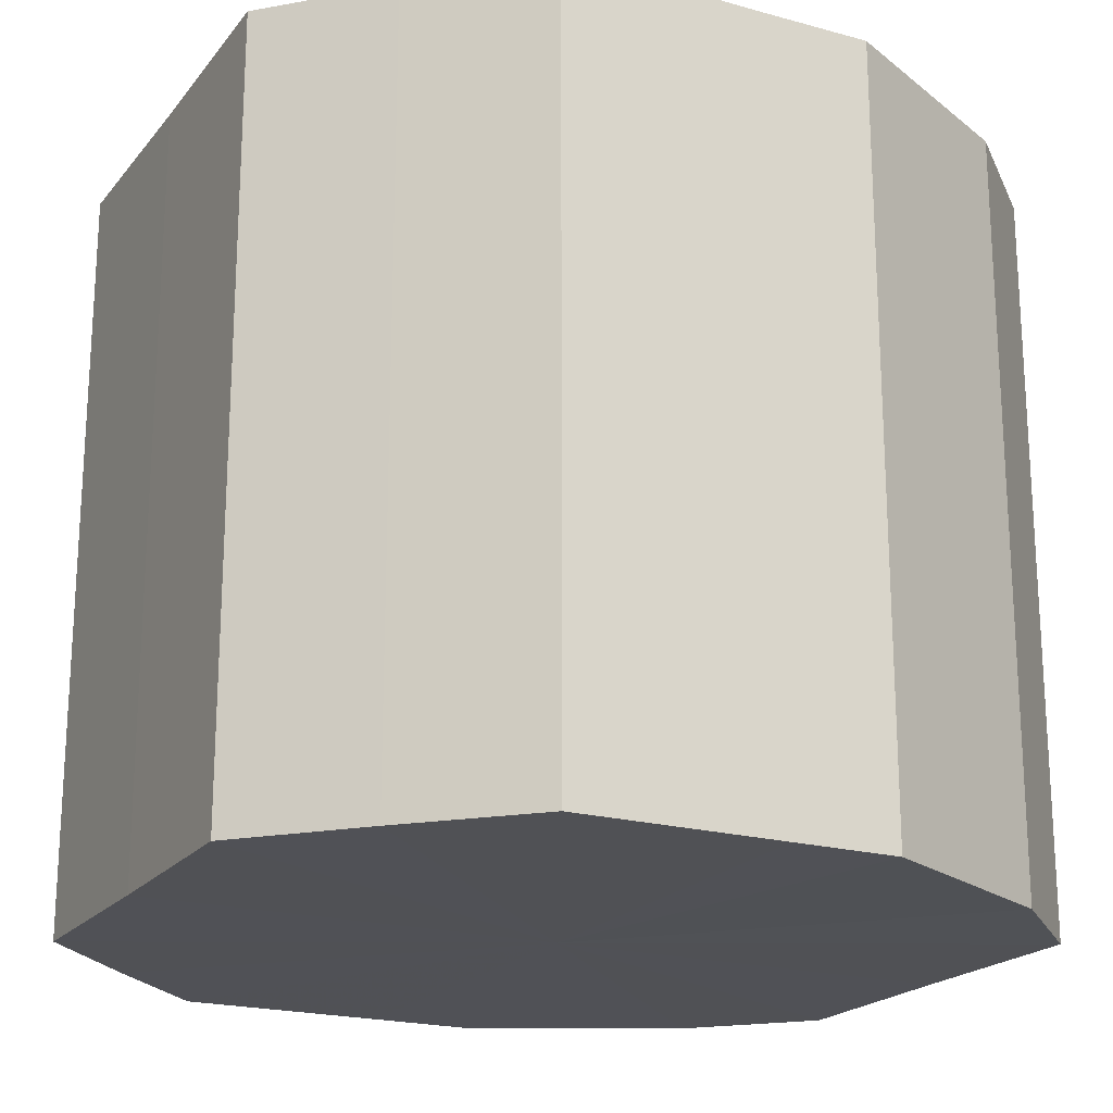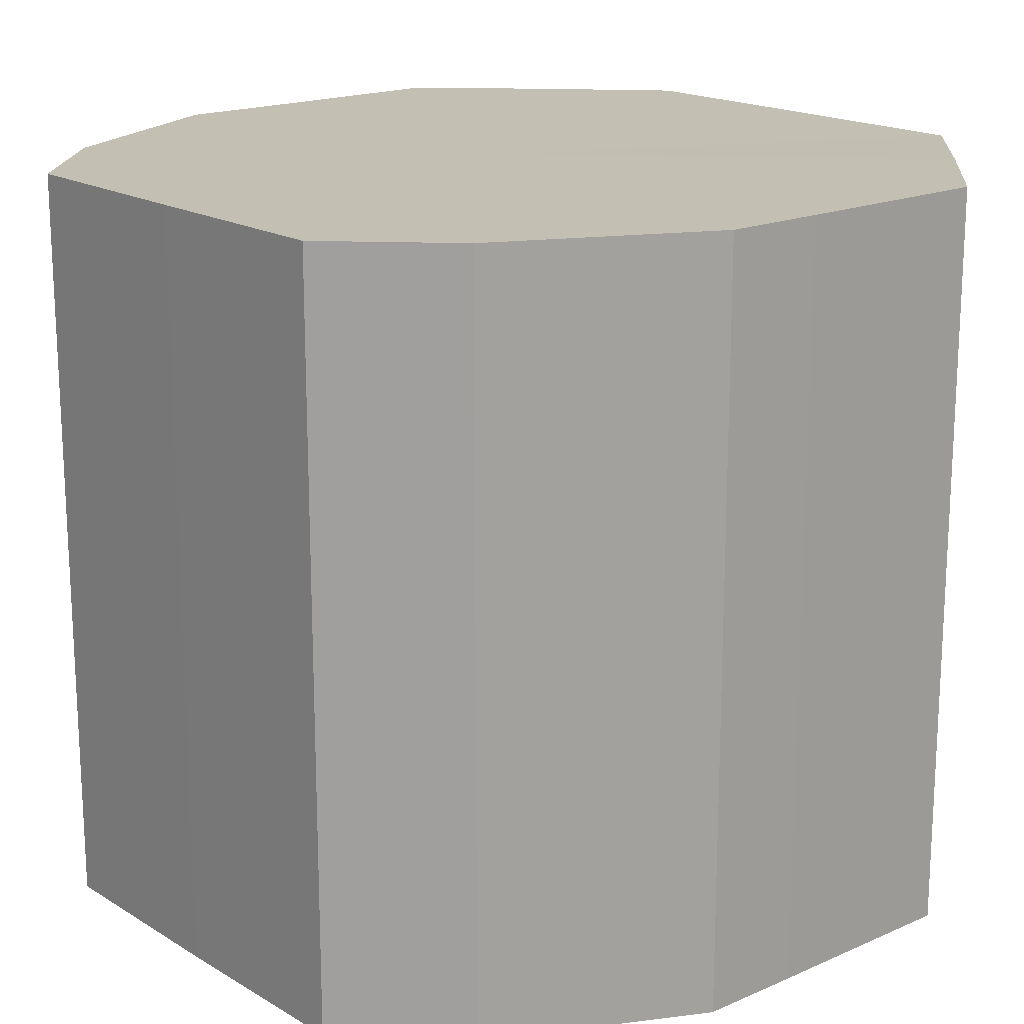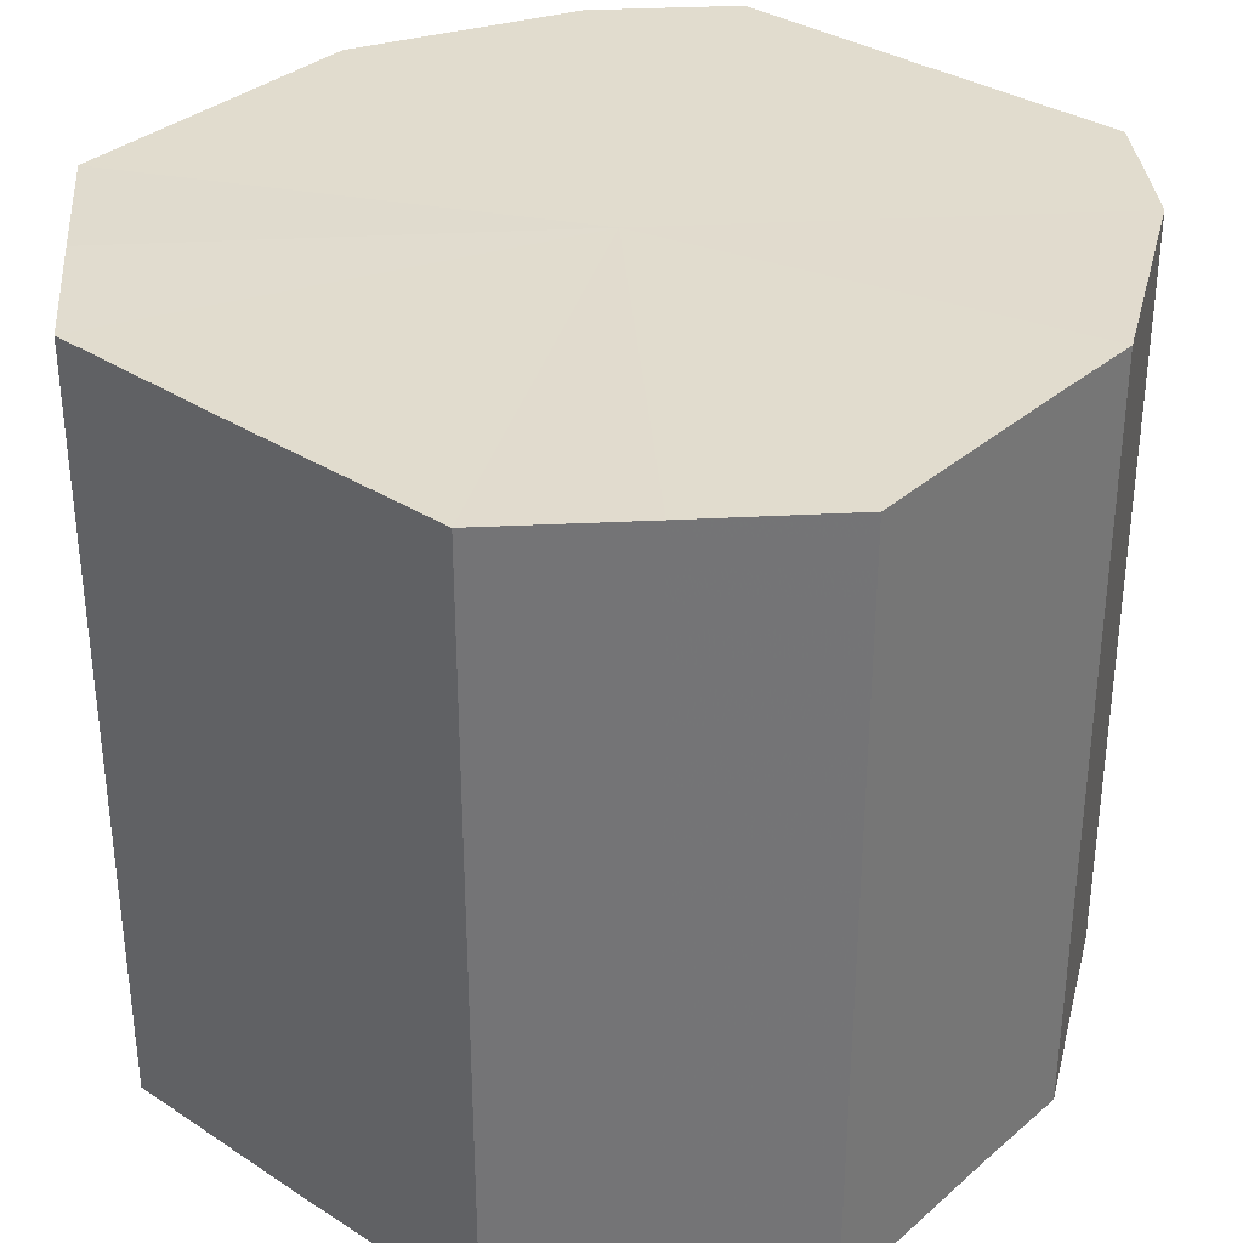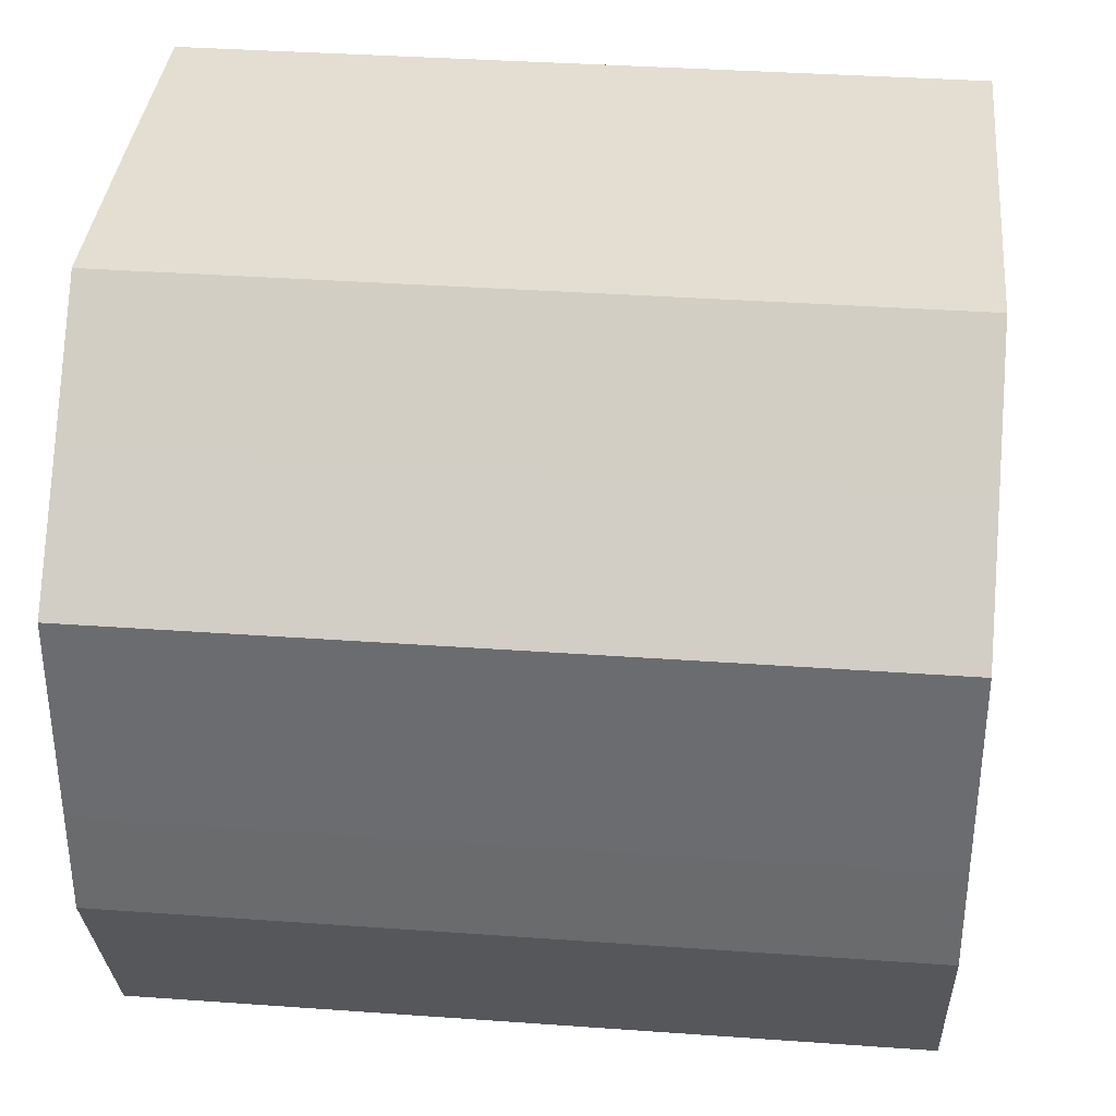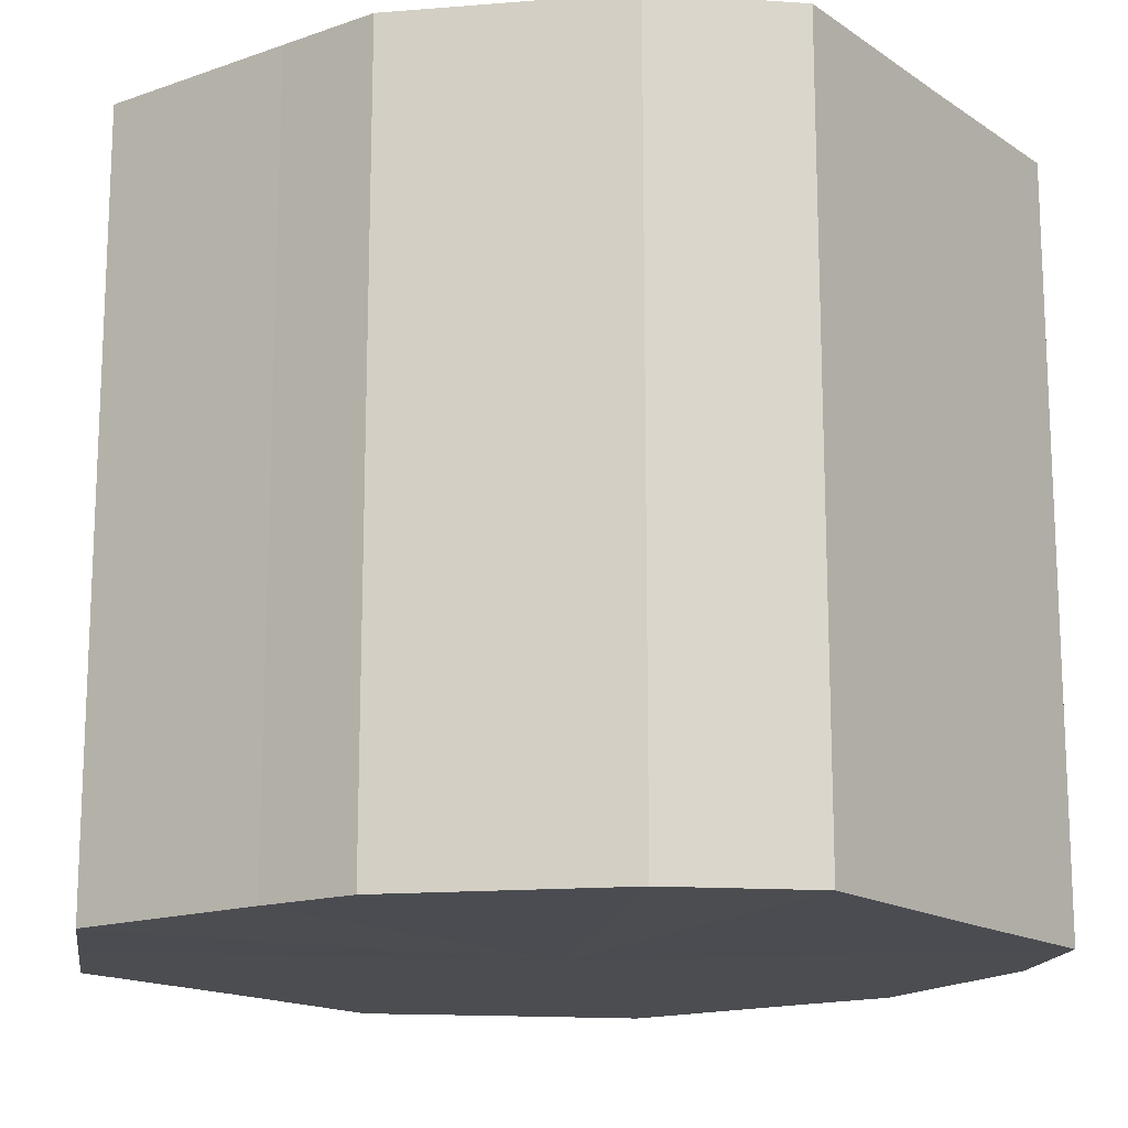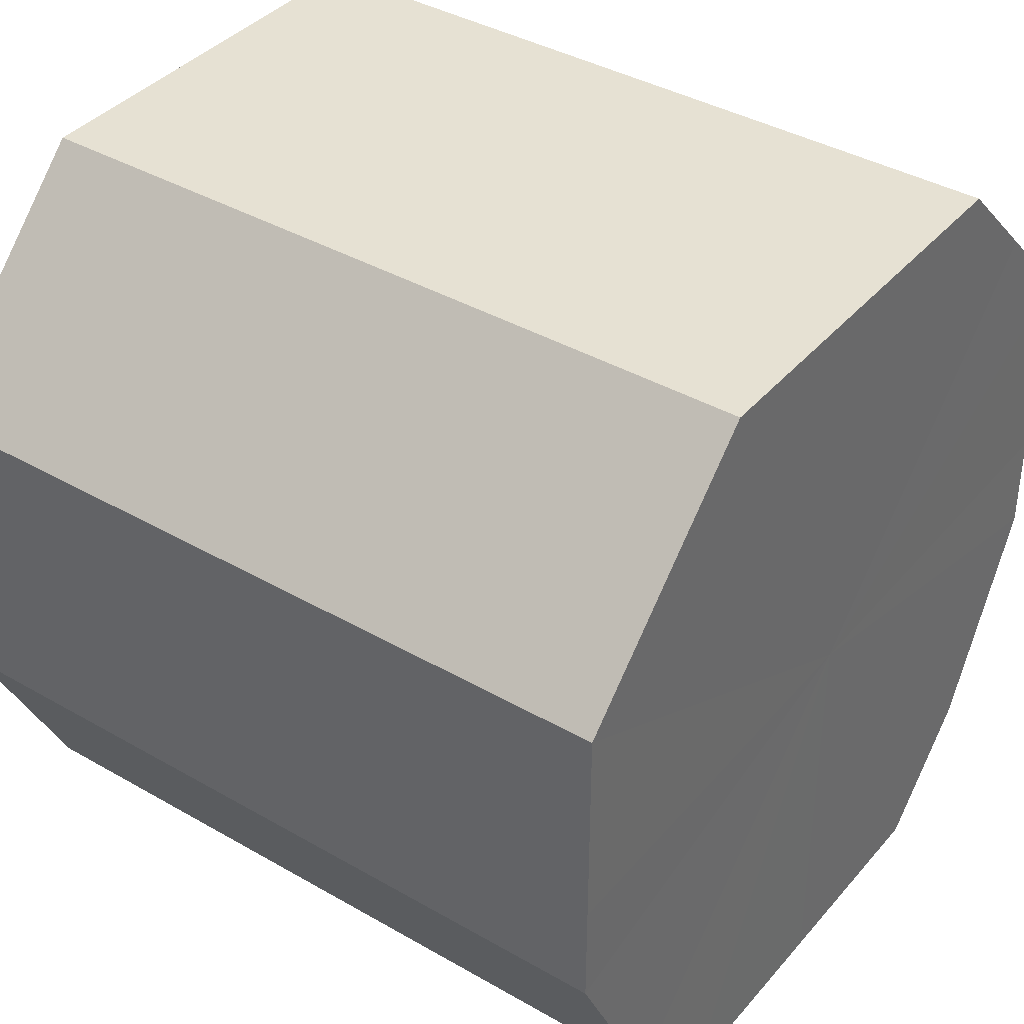
<metadata>
{"format":"obj","ext":"obj","renderer":"f3d","projection":"perspective","resolution":1024,"background":"white","views":[{"elev":-20.3,"azim":-117.1,"up":"+Z"},{"elev":17.8,"azim":49.4,"up":"+Z"},{"elev":34.0,"azim":-139.2,"up":"+Z"},{"elev":35.9,"azim":-84.6,"up":"+Y"},{"elev":-15.6,"azim":-53.7,"up":"+Z"},{"elev":39.0,"azim":125.8,"up":"+Y"}]}
</metadata>
<code>
o 7683
v 2231 1880 7.405
v 2231 1880 7.405
v 2231 1880 7.478
v 2231 1880 7.405
v 2231 1880 7.478
v 2231 1880 7.405
v 2231 1880 7.478
v 2231 1880 7.405
v 2231 1880 7.478
v 2231 1880 7.405
v 2231 1880 7.478
v 2231 1880 7.405
v 2231 1880 7.478
v 2231 1880 7.405
v 2231 1880 7.478
v 2231 1880 7.405
v 2231 1880 7.478
v 2231 1880 7.405
v 2231 1880 7.478
v 2231 1880 7.405
v 2231 1880 7.478
v 2231 1880 7.405
v 2231 1880 7.478
v 2231 1880 7.405
v 2231 1880 7.478
v 2231 1880 7.405
v 2231 1880 7.478
v 2231 1880 7.405
v 2231 1880 7.478
v 2231 1880 7.405
v 2231 1880 7.478
v 2231 1880 7.478
v 2231 1880 7.478
v 2231 1880 7.405
v 2231 1880 7.478
v 2231 1880 7.405
v 2231 1880 7.478
v 2231 1880 7.478
v 2231 1880 7.405
v 2231 1880 7.478
v 2231 1880 7.405
v 2231 1880 7.405
v 2231 1880 7.478
v 2231 1880 7.478
v 2231 1880 7.405
v 2231 1880 7.478
v 2231 1880 7.405
v 2231 1880 7.405
v 2231 1880 7.478
v 2231 1880 7.478
v 2231 1880 7.405
v 2231 1880 7.478
v 2231 1880 7.405
v 2231 1880 7.405
v 2231 1880 7.478
v 2231 1880 7.478
v 2231 1880 7.405
v 2231 1880 7.478
v 2231 1880 7.405
v 2231 1880 7.405
v 2231 1880 7.478
v 2231 1880 7.478
v 2231 1880 7.405
v 2231 1880 7.405
v 2231 1880 7.405
v 2231 1880 7.405
v 2231 1880 7.405
v 2231 1880 7.405
v 2231 1880 7.405
v 2231 1880 7.405
v 2231 1880 7.405
v 2231 1880 7.405
v 2231 1880 7.405
v 2231 1880 7.405
v 2231 1880 7.405
v 2231 1880 7.405
v 2231 1880 7.405
v 2231 1880 7.405
v 2231 1880 7.405
v 2231 1880 7.405
v 2231 1880 7.405
v 2231 1880 7.478
v 2231 1880 7.478
v 2231 1880 7.478
v 2231 1880 7.478
v 2231 1880 7.478
v 2231 1880 7.478
v 2231 1880 7.478
v 2231 1880 7.478
v 2231 1880 7.478
v 2231 1880 7.478
v 2231 1880 7.478
v 2231 1880 7.478
v 2231 1880 7.478
v 2231 1880 7.478
v 2231 1880 7.478
v 2231 1880 7.478
v 2231 1880 7.478
f 1 2 3
f 2 4 5
f 6 1 7
f 4 8 9
f 10 6 11
f 8 12 13
f 14 10 15
f 12 16 17
f 18 14 19
f 16 20 21
f 22 18 23
f 20 24 25
f 26 22 27
f 24 28 29
f 30 26 31
f 28 30 32
f 33 34 35
f 35 36 37
f 38 39 33
f 40 41 38
f 37 42 43
f 44 45 40
f 46 47 44
f 43 48 49
f 50 51 46
f 52 53 50
f 49 54 55
f 56 57 52
f 58 59 56
f 55 60 61
f 62 63 58
f 61 64 62
f 65 66 67
f 65 68 66
f 65 67 69
f 65 70 68
f 65 69 71
f 65 72 70
f 65 71 73
f 65 74 72
f 65 73 75
f 65 76 74
f 65 75 77
f 65 78 76
f 65 77 79
f 65 80 78
f 65 79 81
f 65 81 80
f 82 83 84
f 82 85 83
f 82 84 86
f 82 87 85
f 82 86 88
f 82 89 87
f 82 88 90
f 82 91 89
f 82 90 92
f 82 93 91
f 82 92 94
f 82 95 93
f 82 94 96
f 82 97 95
f 82 96 98
f 82 98 97

</code>
